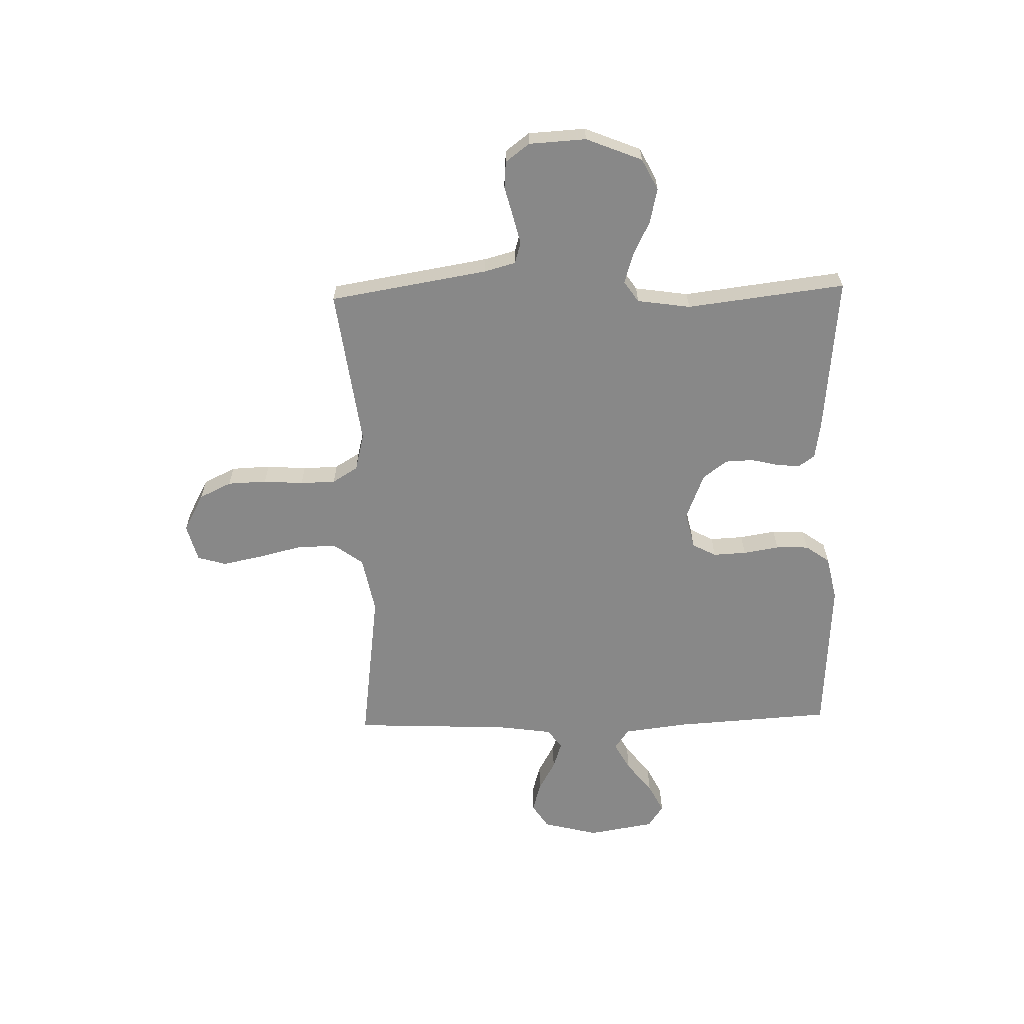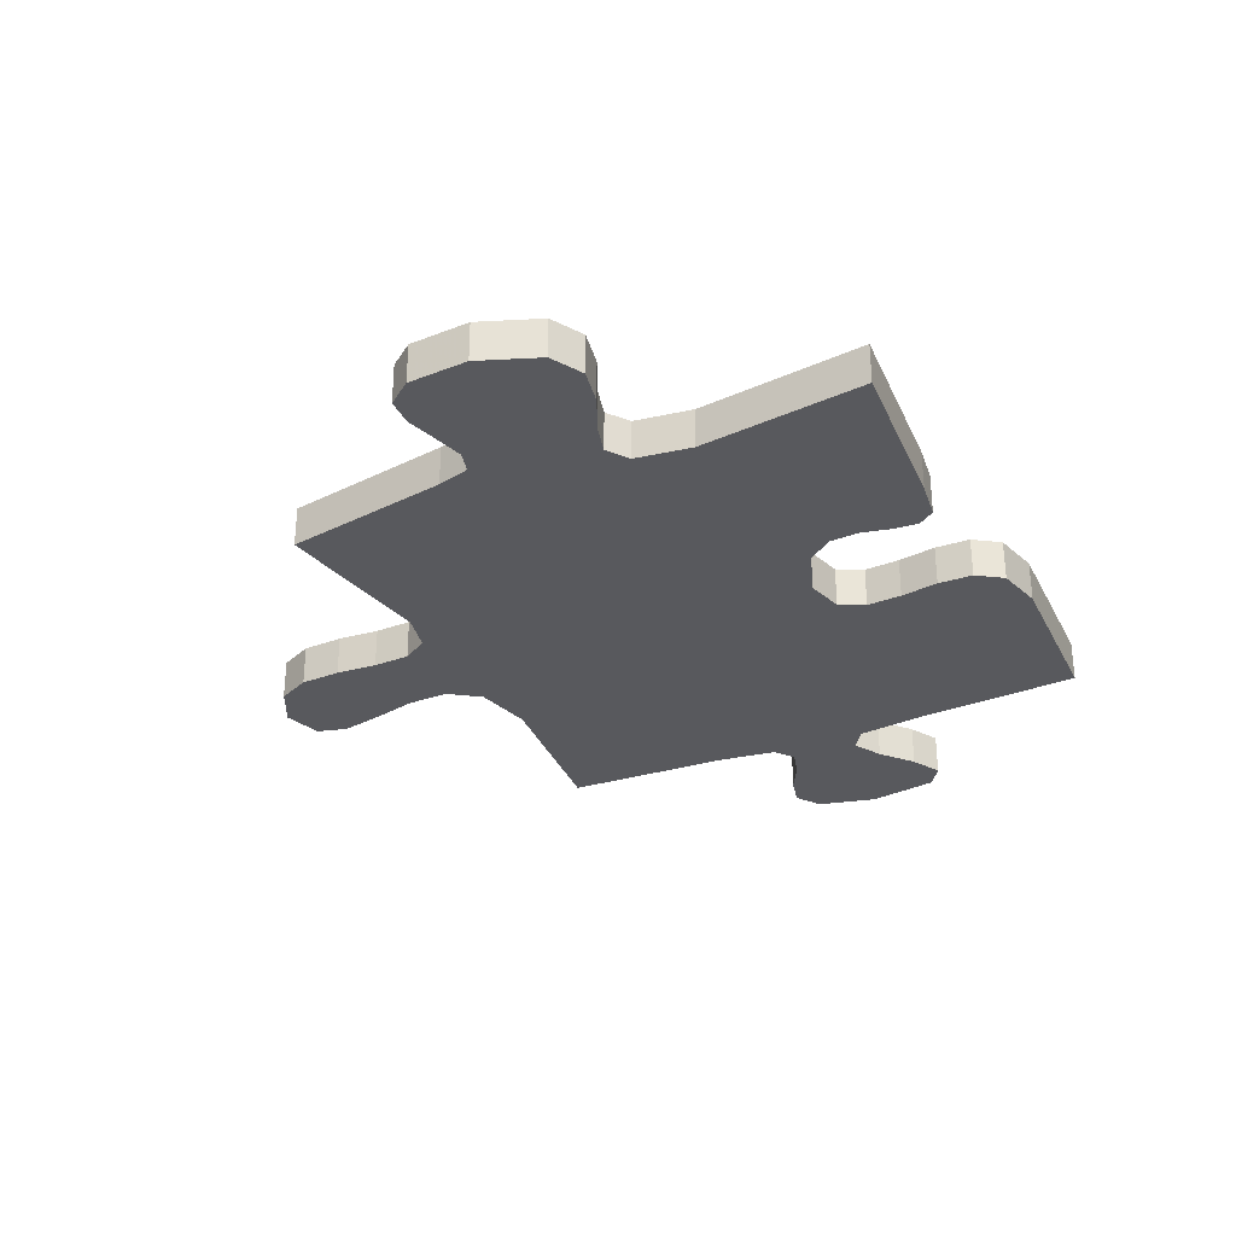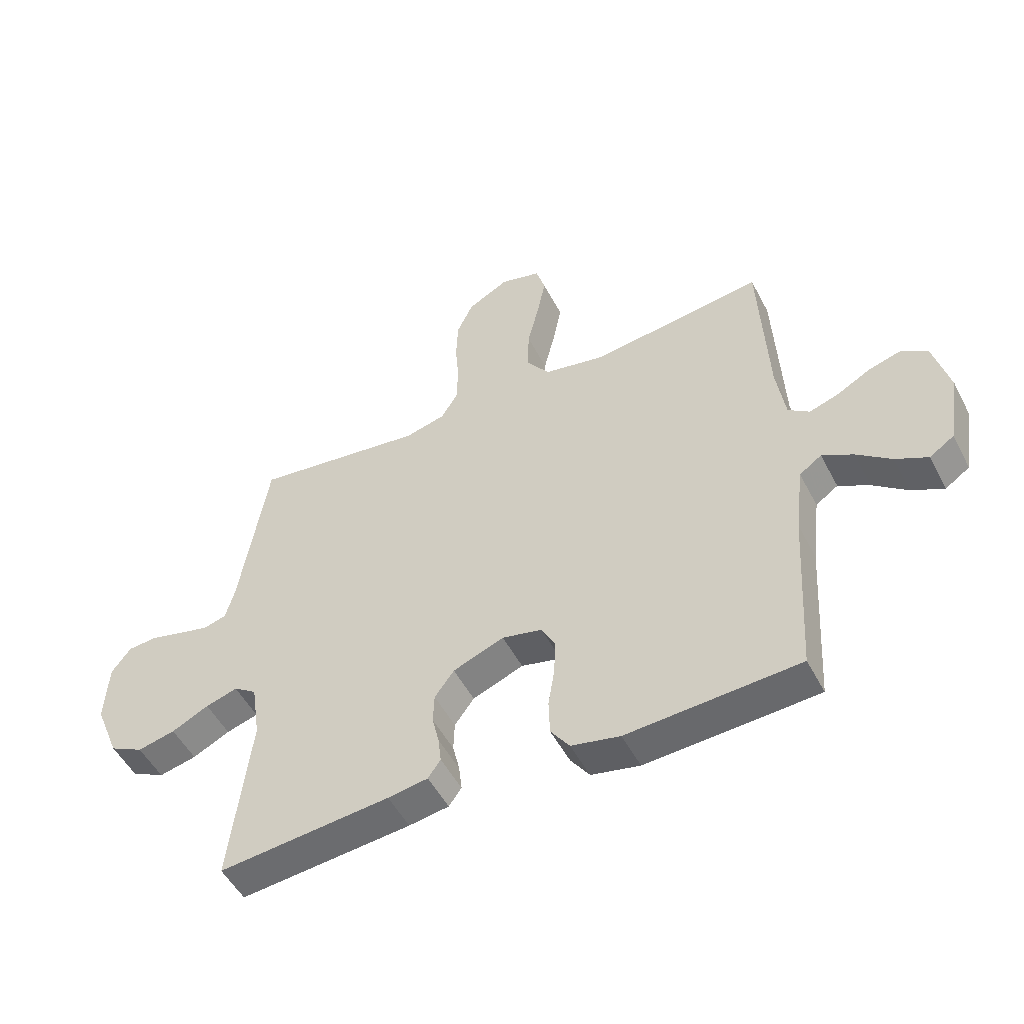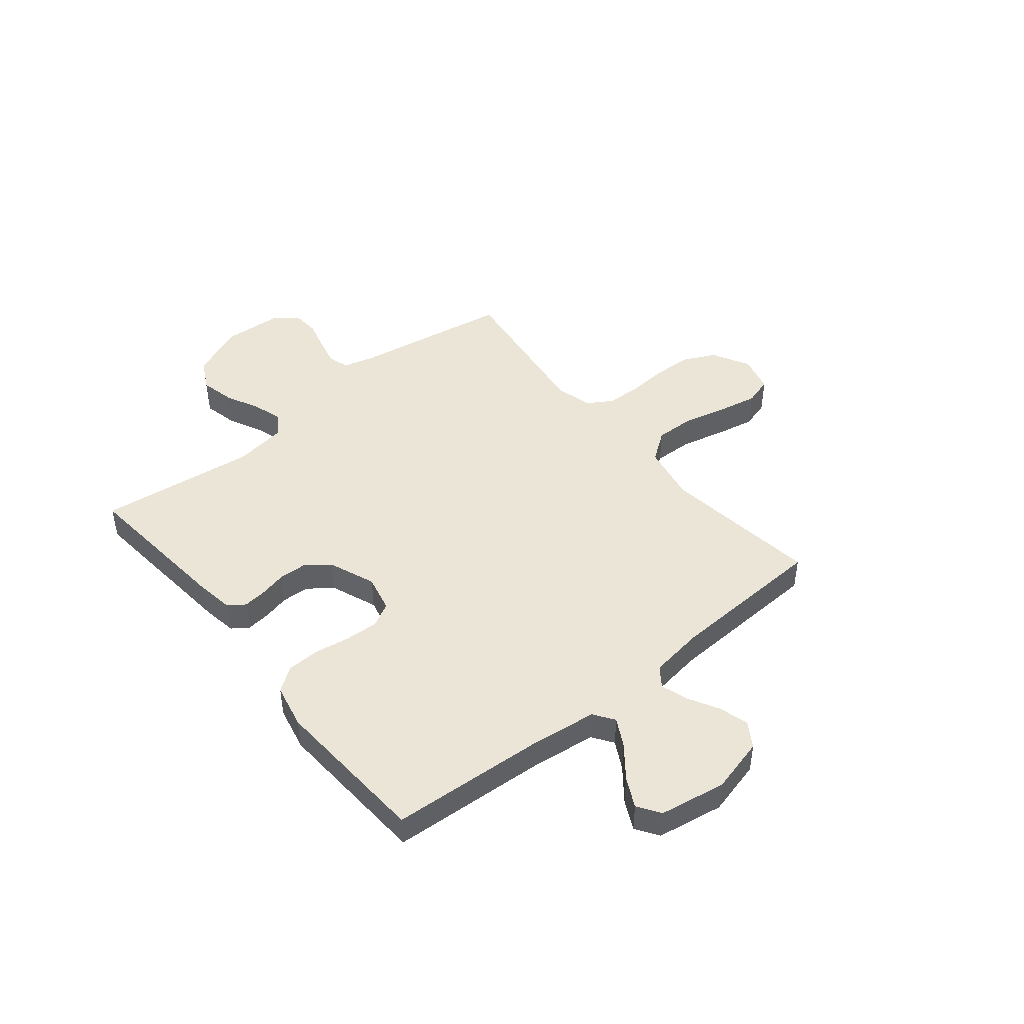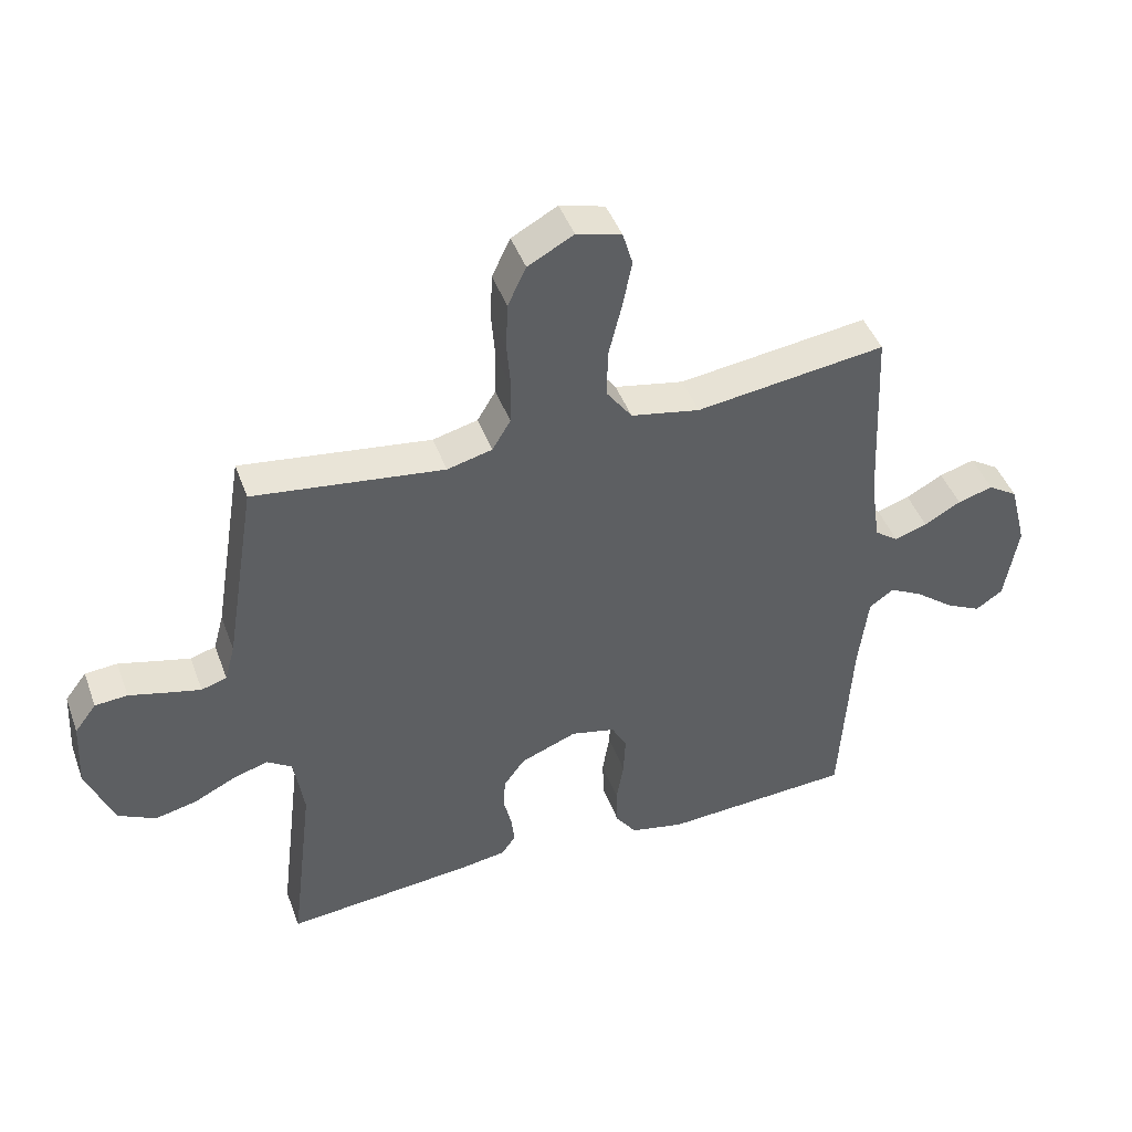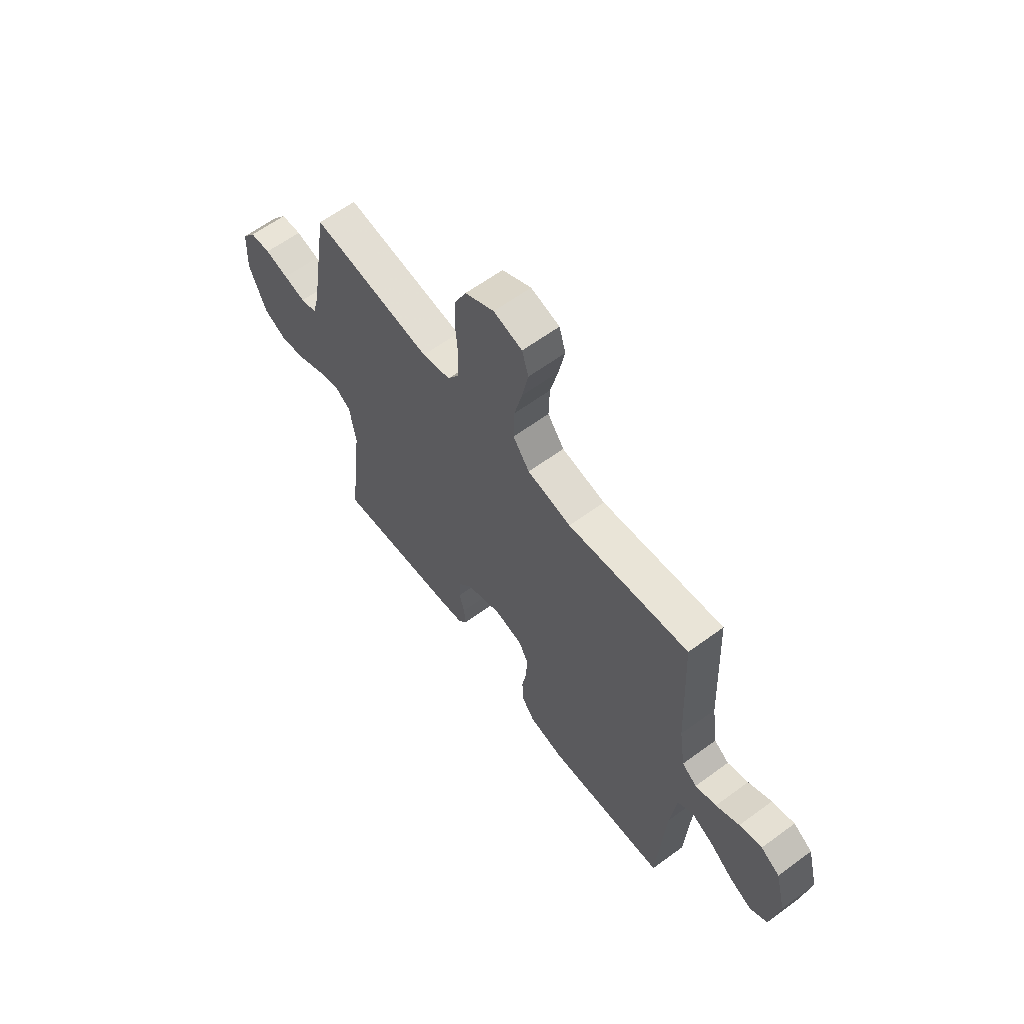
<metadata>
{"format":"obj","ext":"obj","renderer":"f3d","projection":"perspective","resolution":1024,"background":"white","views":[{"elev":-62.7,"azim":91.6,"up":"+Y"},{"elev":-30.2,"azim":116.5,"up":"+Y"},{"elev":-50.9,"azim":-153.1,"up":"+Z"},{"elev":45.7,"azim":-129.1,"up":"+Y"},{"elev":44.6,"azim":160.4,"up":"+Z"},{"elev":62.1,"azim":-126.7,"up":"+Z"}]}
</metadata>
<code>
v -0.5 0.07 -0.5
v -0.518 0.07 -0.2
v -0.533 0.07 -0.078
v -0.572 0.07 -0.051
v -0.626 0.07 -0.08
v -0.686 0.07 -0.127
v -0.742 0.07 -0.155
v -0.785 0.07 -0.126
v -0.806 0.07 0
v -0.779 0.07 0.105
v -0.732 0.07 0.135
v -0.676 0.07 0.119
v -0.618 0.07 0.087
v -0.566 0.07 0.07
v -0.529 0.07 0.097
v -0.514 0.07 0.2
v -0.5 0.07 0.5
v -0.2 0.07 0.46
v -0.091 0.07 0.481
v -0.05 0.07 0.537
v -0.052 0.07 0.613
v -0.072 0.07 0.695
v -0.087 0.07 0.77
v -0.071 0.07 0.824
v 0 0.07 0.843
v 0.072 0.07 0.804
v 0.101 0.07 0.743
v 0.104 0.07 0.669
v 0.098 0.07 0.594
v 0.1 0.07 0.527
v 0.129 0.07 0.479
v 0.2 0.07 0.461
v 0.5 0.07 0.5
v 0.549 0.07 0.2
v 0.565 0.07 0.141
v 0.605 0.07 0.129
v 0.659 0.07 0.142
v 0.717 0.07 0.157
v 0.768 0.07 0.153
v 0.802 0.07 0.108
v 0.808 0.07 0
v 0.765 0.07 -0.106
v 0.706 0.07 -0.136
v 0.64 0.07 -0.121
v 0.575 0.07 -0.089
v 0.519 0.07 -0.072
v 0.479 0.07 -0.099
v 0.464 0.07 -0.2
v 0.5 0.07 -0.5
v 0.2 0.07 -0.471
v 0.13 0.07 -0.46
v 0.108 0.07 -0.429
v 0.113 0.07 -0.384
v 0.125 0.07 -0.333
v 0.123 0.07 -0.281
v 0.089 0.07 -0.235
v 0 0.07 -0.2
v -0.07 0.07 -0.216
v -0.094 0.07 -0.261
v -0.091 0.07 -0.324
v -0.08 0.07 -0.392
v -0.082 0.07 -0.454
v -0.115 0.07 -0.5
v -0.2 0.07 -0.518
v -0.5 0 -0.5
v -0.518 0 -0.2
v -0.533 0 -0.078
v -0.572 0 -0.051
v -0.626 0 -0.08
v -0.686 0 -0.127
v -0.742 0 -0.155
v -0.785 0 -0.126
v -0.806 0 0
v -0.779 0 0.105
v -0.732 0 0.135
v -0.676 0 0.119
v -0.618 0 0.087
v -0.566 0 0.07
v -0.529 0 0.097
v -0.514 0 0.2
v -0.5 0 0.5
v -0.2 0 0.46
v -0.091 0 0.481
v -0.05 0 0.537
v -0.052 0 0.613
v -0.072 0 0.695
v -0.087 0 0.77
v -0.071 0 0.824
v 0 0 0.843
v 0.072 0 0.804
v 0.101 0 0.743
v 0.104 0 0.669
v 0.098 0 0.594
v 0.1 0 0.527
v 0.129 0 0.479
v 0.2 0 0.461
v 0.5 0 0.5
v 0.549 0 0.2
v 0.565 0 0.141
v 0.605 0 0.129
v 0.659 0 0.142
v 0.717 0 0.157
v 0.768 0 0.153
v 0.802 0 0.108
v 0.808 0 0
v 0.765 0 -0.106
v 0.706 0 -0.136
v 0.64 0 -0.121
v 0.575 0 -0.089
v 0.519 0 -0.072
v 0.479 0 -0.099
v 0.464 0 -0.2
v 0.5 0 -0.5
v 0.2 0 -0.471
v 0.13 0 -0.46
v 0.108 0 -0.429
v 0.113 0 -0.384
v 0.125 0 -0.333
v 0.123 0 -0.281
v 0.089 0 -0.235
v 0 0 -0.2
v -0.07 0 -0.216
v -0.094 0 -0.261
v -0.091 0 -0.324
v -0.08 0 -0.392
v -0.082 0 -0.454
v -0.115 0 -0.5
v -0.2 0 -0.518
f 63 64 1 2
f 60 61 62 63
f 59 60 63 2
f 58 59 2 3
f 57 58 3 4
f 51 52 53 54
f 51 54 55
f 48 49 50 51
f 47 48 51 55
f 46 47 55 56
f 42 43 44 45
f 42 45 46
f 41 42 46
f 40 41 46
f 37 38 39 40
f 36 37 40 46
f 35 36 46 56
f 32 33 34
f 31 32 34 35
f 26 27 28 29
f 26 29 30
f 25 26 30
f 24 25 30
f 21 22 23 24
f 21 24 30
f 20 21 30 31
f 16 17 18
f 15 16 18 19
f 10 11 12 13
f 10 13 14
f 9 10 14
f 8 9 14
f 5 6 7 8
f 4 5 8 14
f 57 4 14 15
f 19 20 31 35
f 35 56 57
f 15 19 35 57
f 66 65 128 127
f 127 126 125 124
f 66 127 124 123
f 67 66 123 122
f 68 67 122 121
f 118 117 116 115
f 119 118 115
f 115 114 113 112
f 119 115 112 111
f 120 119 111 110
f 109 108 107 106
f 110 109 106
f 110 106 105
f 110 105 104
f 104 103 102 101
f 110 104 101 100
f 120 110 100 99
f 98 97 96
f 99 98 96 95
f 93 92 91 90
f 94 93 90
f 94 90 89
f 94 89 88
f 88 87 86 85
f 94 88 85
f 95 94 85 84
f 82 81 80
f 83 82 80 79
f 77 76 75 74
f 78 77 74
f 78 74 73
f 78 73 72
f 72 71 70 69
f 78 72 69 68
f 79 78 68 121
f 99 95 84 83
f 121 120 99
f 121 99 83 79
f 1 65 66 2
f 2 66 67 3
f 3 67 68 4
f 4 68 69 5
f 5 69 70 6
f 6 70 71 7
f 7 71 72 8
f 8 72 73 9
f 9 73 74 10
f 10 74 75 11
f 11 75 76 12
f 12 76 77 13
f 13 77 78 14
f 14 78 79 15
f 15 79 80 16
f 16 80 81 17
f 17 81 82 18
f 18 82 83 19
f 19 83 84 20
f 20 84 85 21
f 21 85 86 22
f 22 86 87 23
f 23 87 88 24
f 24 88 89 25
f 25 89 90 26
f 26 90 91 27
f 27 91 92 28
f 28 92 93 29
f 29 93 94 30
f 30 94 95 31
f 31 95 96 32
f 32 96 97 33
f 33 97 98 34
f 34 98 99 35
f 35 99 100 36
f 36 100 101 37
f 37 101 102 38
f 38 102 103 39
f 39 103 104 40
f 40 104 105 41
f 41 105 106 42
f 42 106 107 43
f 43 107 108 44
f 44 108 109 45
f 45 109 110 46
f 46 110 111 47
f 47 111 112 48
f 48 112 113 49
f 49 113 114 50
f 50 114 115 51
f 51 115 116 52
f 52 116 117 53
f 53 117 118 54
f 54 118 119 55
f 55 119 120 56
f 56 120 121 57
f 57 121 122 58
f 58 122 123 59
f 59 123 124 60
f 60 124 125 61
f 61 125 126 62
f 62 126 127 63
f 63 127 128 64
f 64 128 65 1

</code>
